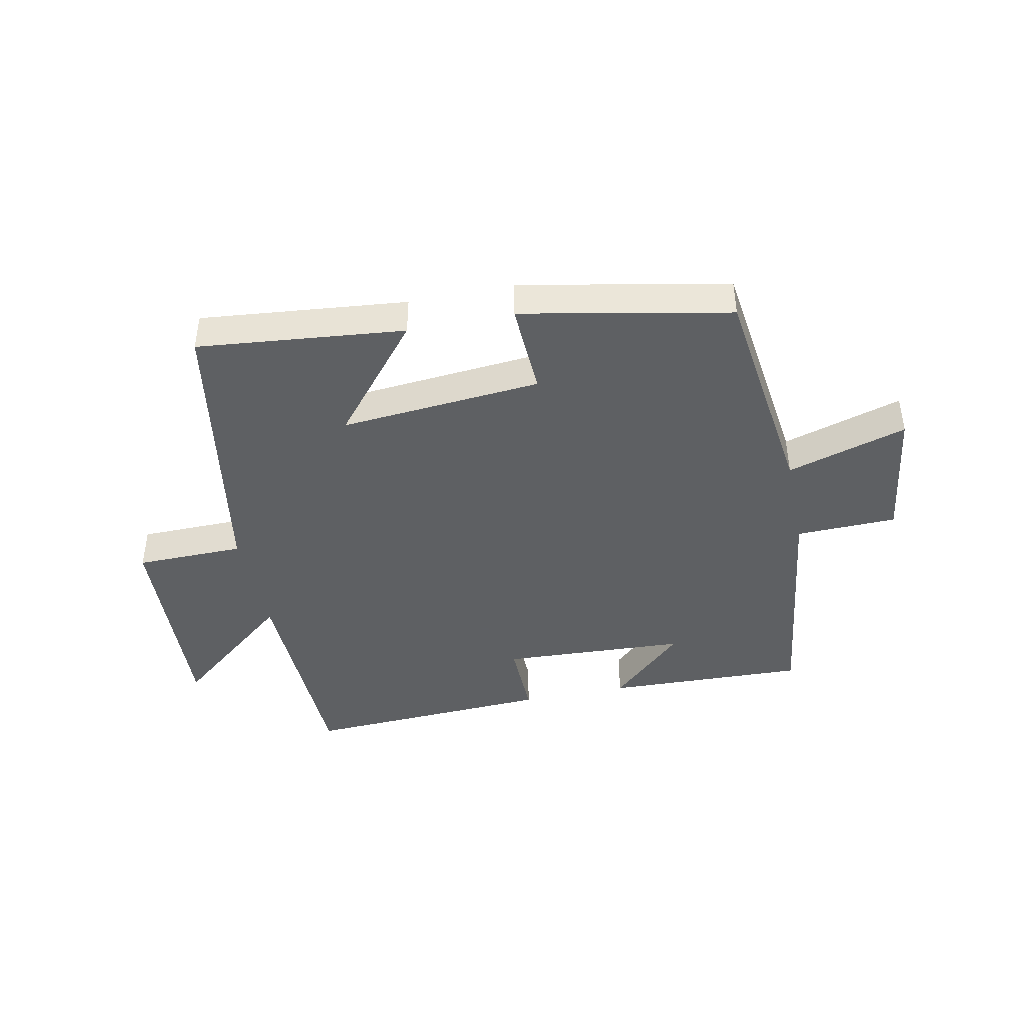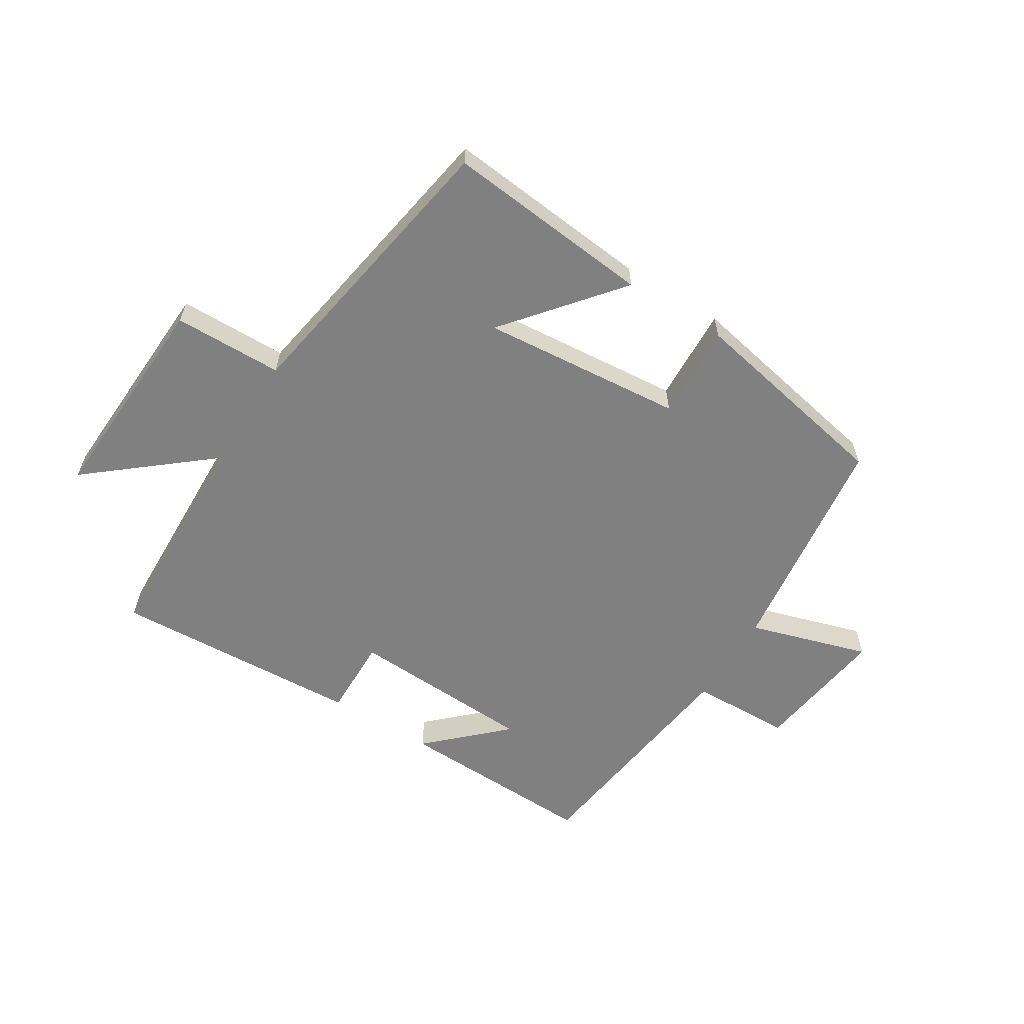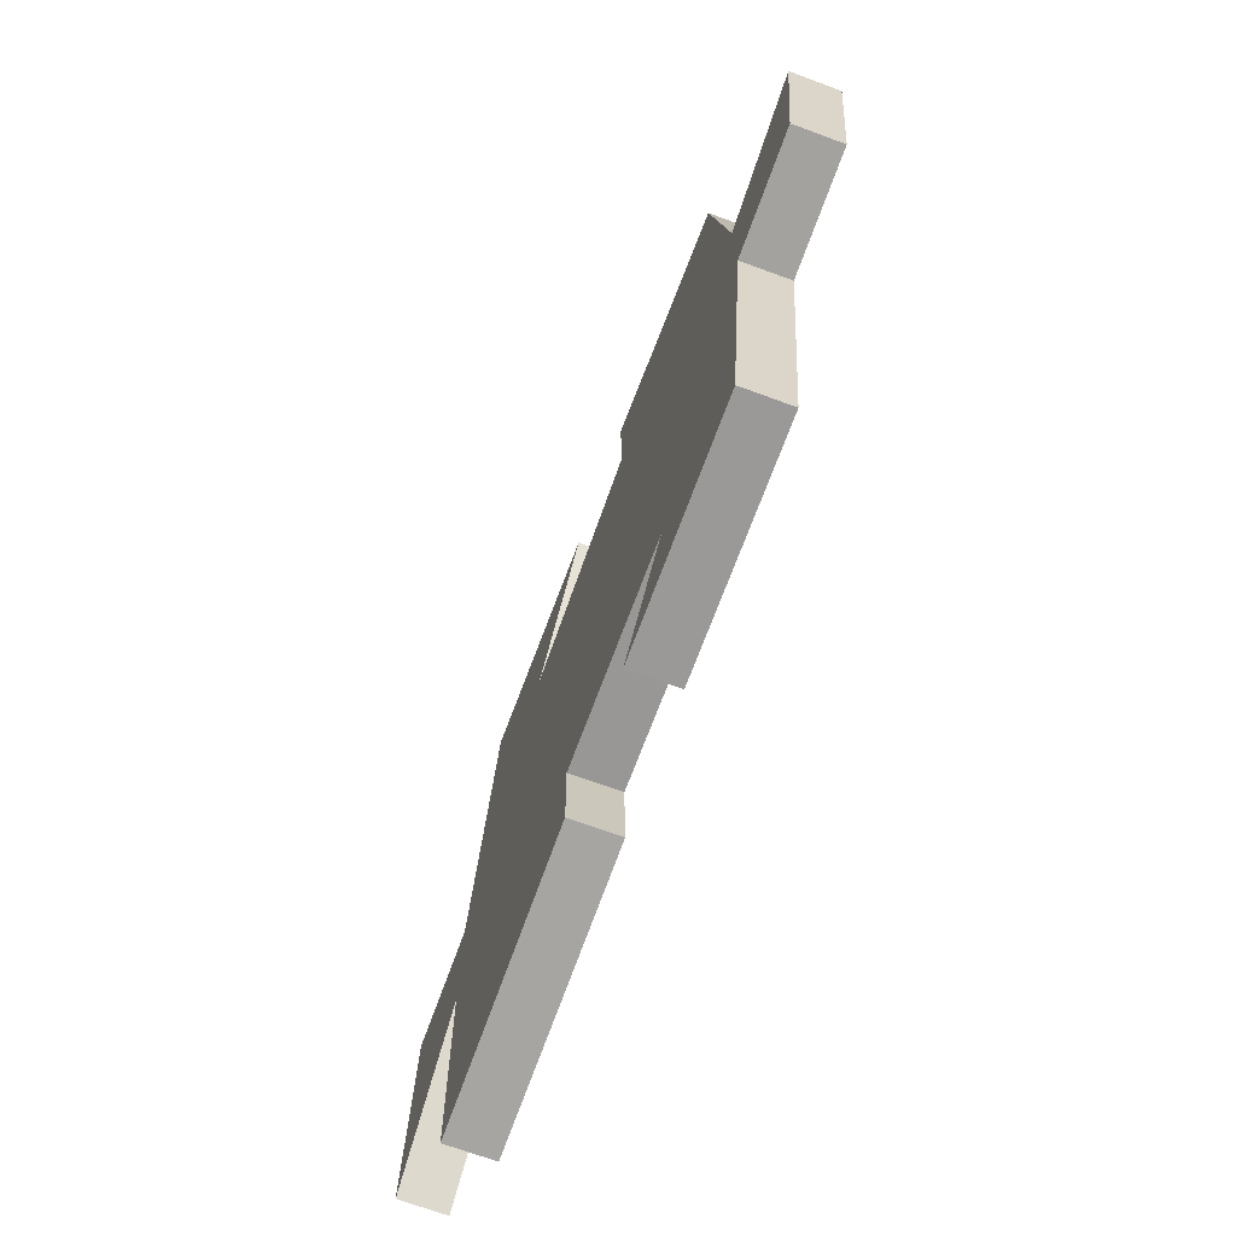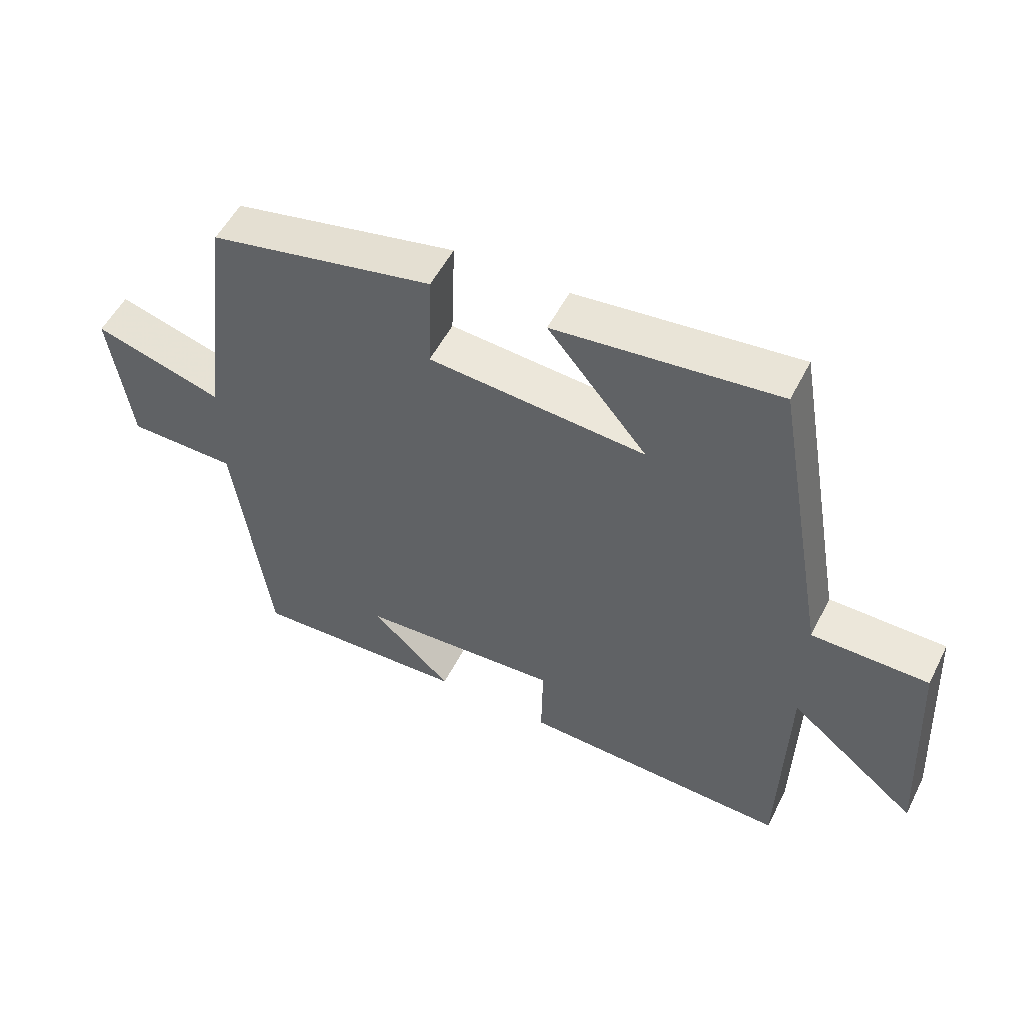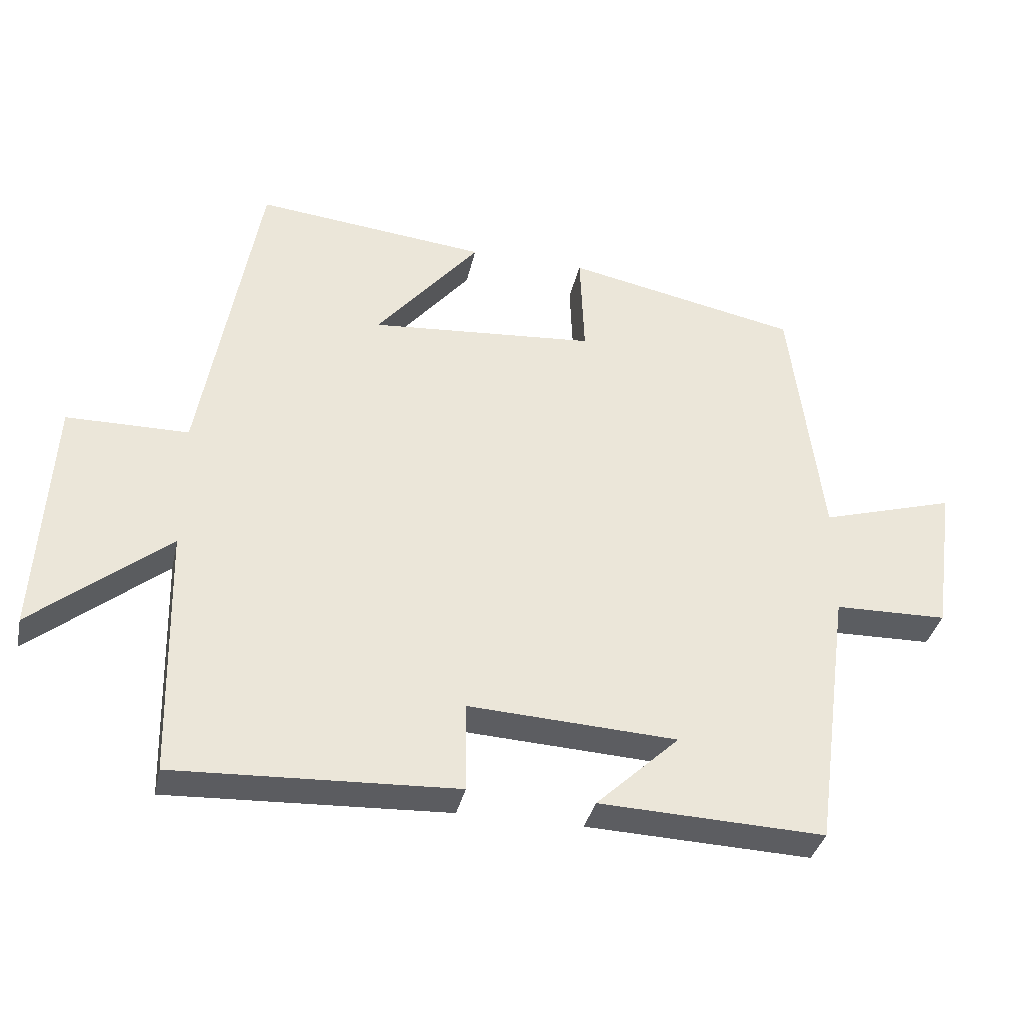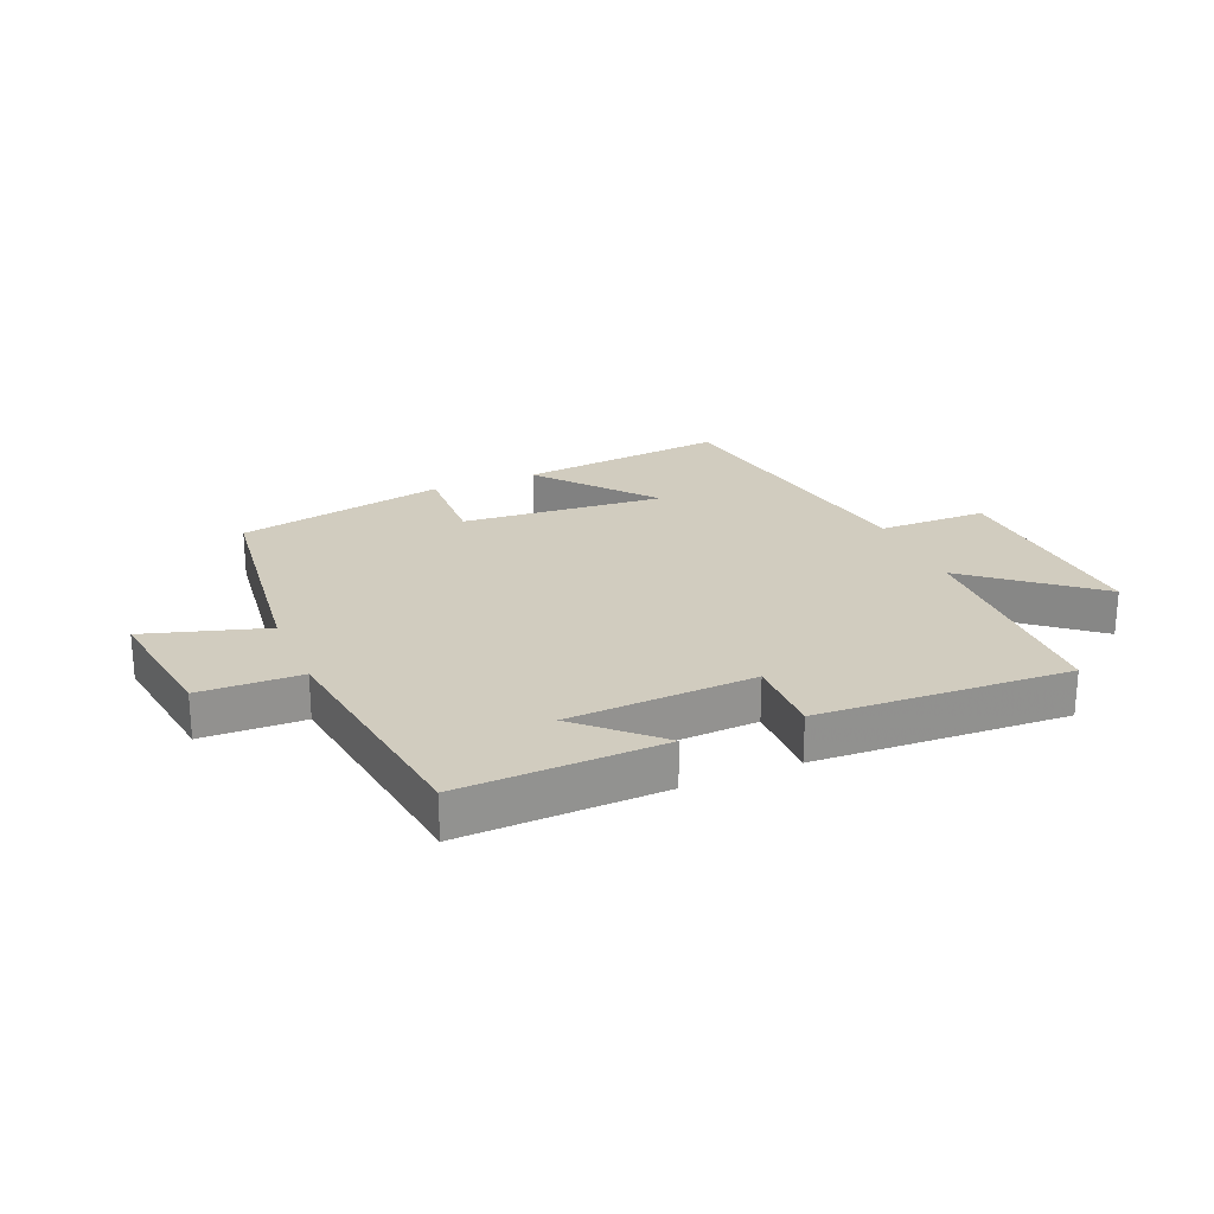
<metadata>
{"format":"obj","ext":"obj","renderer":"f3d","projection":"perspective","resolution":1024,"background":"white","views":[{"elev":-42.7,"azim":11.8,"up":"+Y"},{"elev":-60.2,"azim":-31.6,"up":"+Y"},{"elev":-71.1,"azim":69.9,"up":"+Z"},{"elev":53.1,"azim":-153.5,"up":"+Z"},{"elev":-36.2,"azim":-12.4,"up":"+Z"},{"elev":23.8,"azim":157.2,"up":"+Y"}]}
</metadata>
<code>
v 0.446 0.07 -0.512
v 0.111 0.07 -0.5
v 0.235 0.07 -0.383
v -0.075 0.07 -0.367
v -0.073 0.07 -0.5
v -0.49 0.07 -0.52
v -0.5 0.07 -0.147
v -0.701 0.07 -0.311
v -0.681 0.07 0.049
v -0.5 0.07 0.051
v -0.415 0.07 0.536
v -0.07 0.07 0.5
v -0.224 0.07 0.314
v 0.112 0.07 0.342
v 0.106 0.07 0.5
v 0.453 0.07 0.43
v 0.5 0.07 0.051
v 0.7 0.07 0.111
v 0.668 0.07 -0.113
v 0.5 0.07 -0.117
v 0.446 0 -0.512
v 0.111 0 -0.5
v 0.235 0 -0.383
v -0.075 0 -0.367
v -0.073 0 -0.5
v -0.49 0 -0.52
v -0.5 0 -0.147
v -0.701 0 -0.311
v -0.681 0 0.049
v -0.5 0 0.051
v -0.415 0 0.536
v -0.07 0 0.5
v -0.224 0 0.314
v 0.112 0 0.342
v 0.106 0 0.5
v 0.453 0 0.43
v 0.5 0 0.051
v 0.7 0 0.111
v 0.668 0 -0.113
v 0.5 0 -0.117
f 17 18 19 20
f 17 20 1
f 16 17 1
f 15 16 1
f 14 15 1
f 13 14 1
f 10 11 12 13
f 7 8 9 10
f 7 10 13
f 6 7 13
f 5 6 13
f 4 5 13
f 3 4 13
f 1 2 3
f 1 3 13
f 40 39 38 37
f 21 40 37
f 21 37 36
f 21 36 35
f 21 35 34
f 21 34 33
f 33 32 31 30
f 30 29 28 27
f 33 30 27
f 33 27 26
f 33 26 25
f 33 25 24
f 33 24 23
f 23 22 21
f 33 23 21
f 1 21 22 2
f 2 22 23 3
f 3 23 24 4
f 4 24 25 5
f 5 25 26 6
f 6 26 27 7
f 7 27 28 8
f 8 28 29 9
f 9 29 30 10
f 10 30 31 11
f 11 31 32 12
f 12 32 33 13
f 13 33 34 14
f 14 34 35 15
f 15 35 36 16
f 16 36 37 17
f 17 37 38 18
f 18 38 39 19
f 19 39 40 20
f 20 40 21 1

</code>
